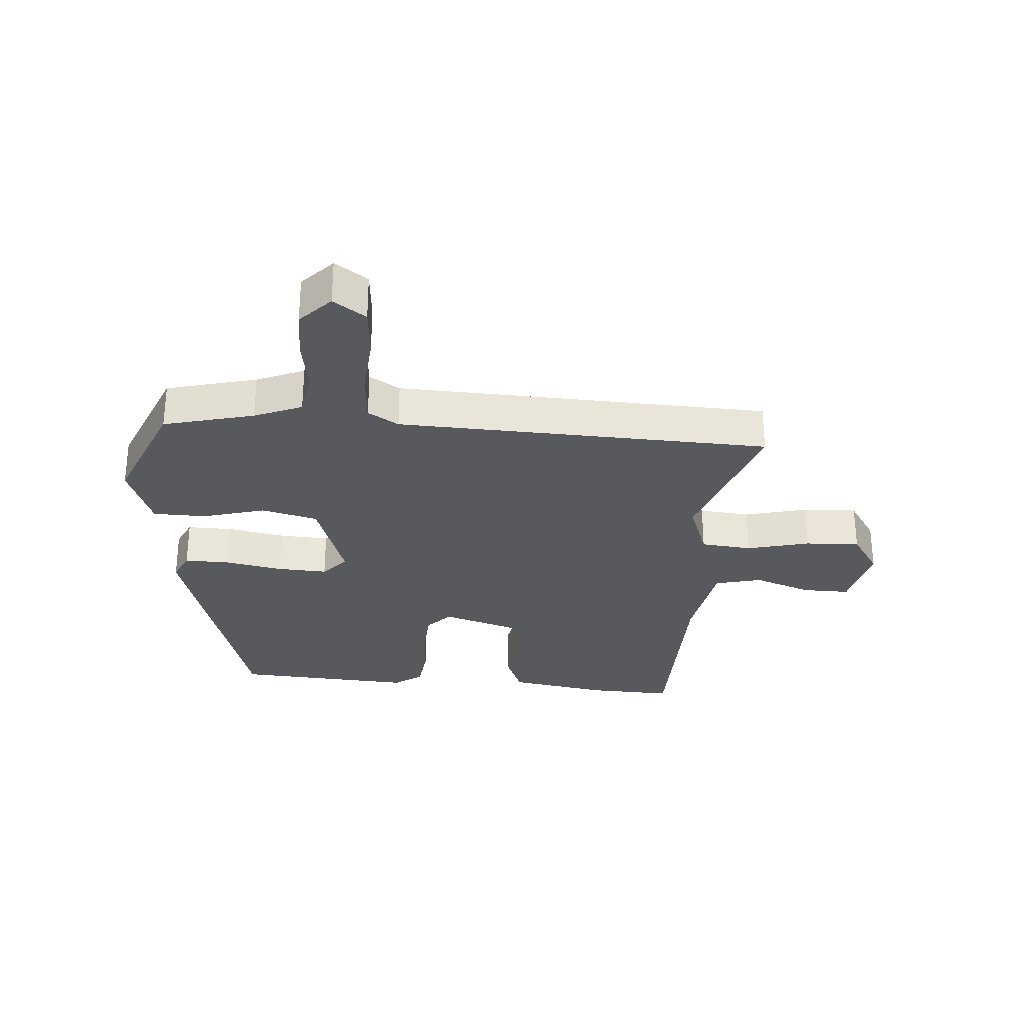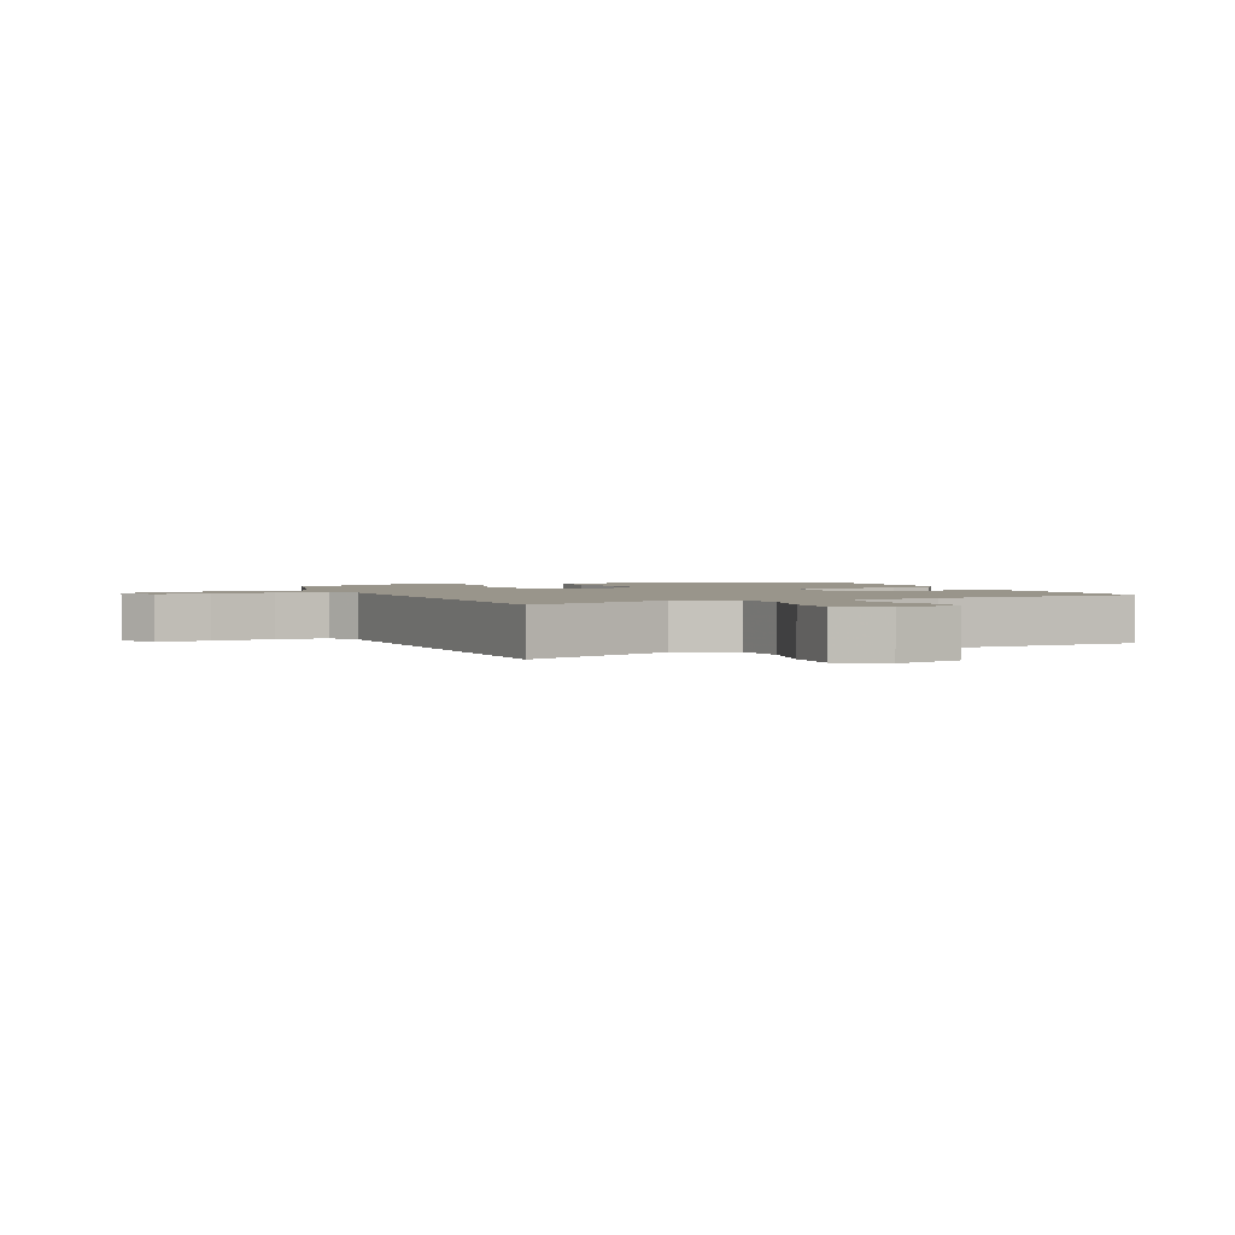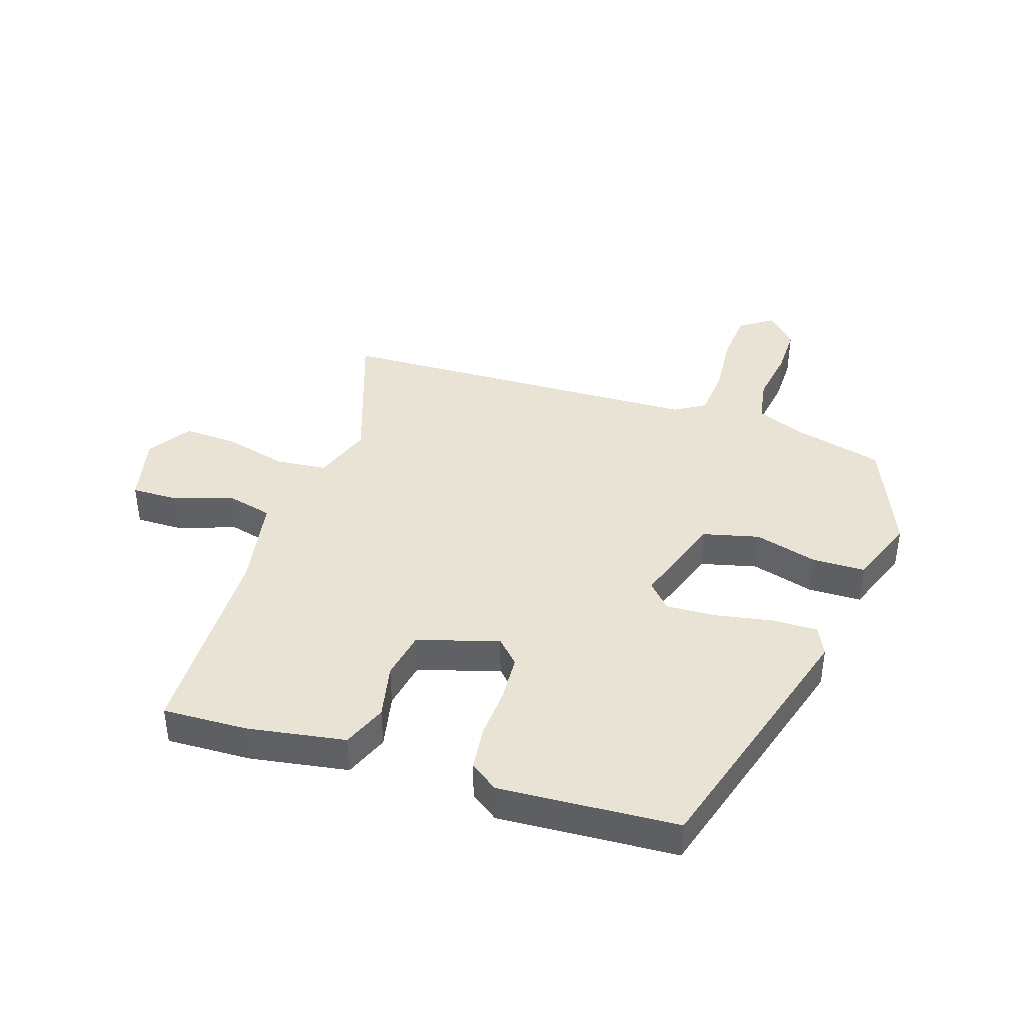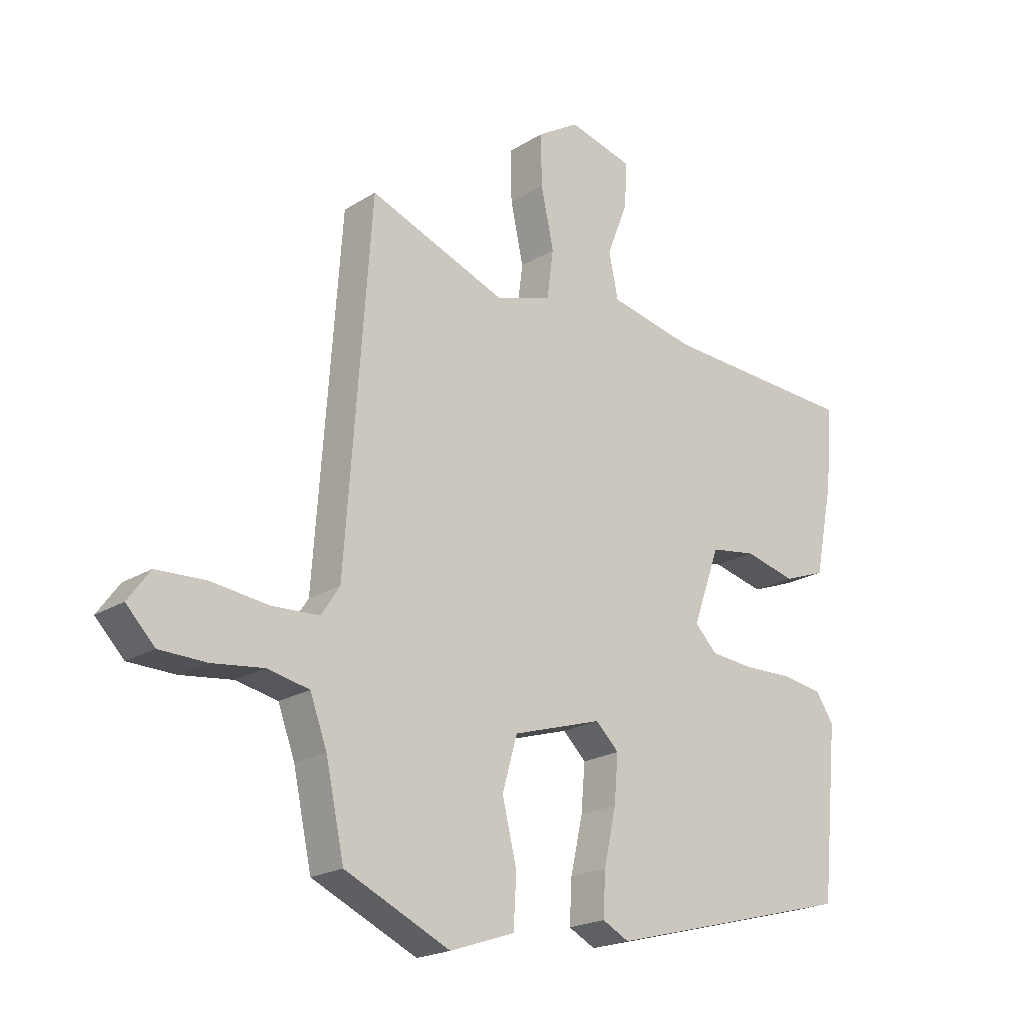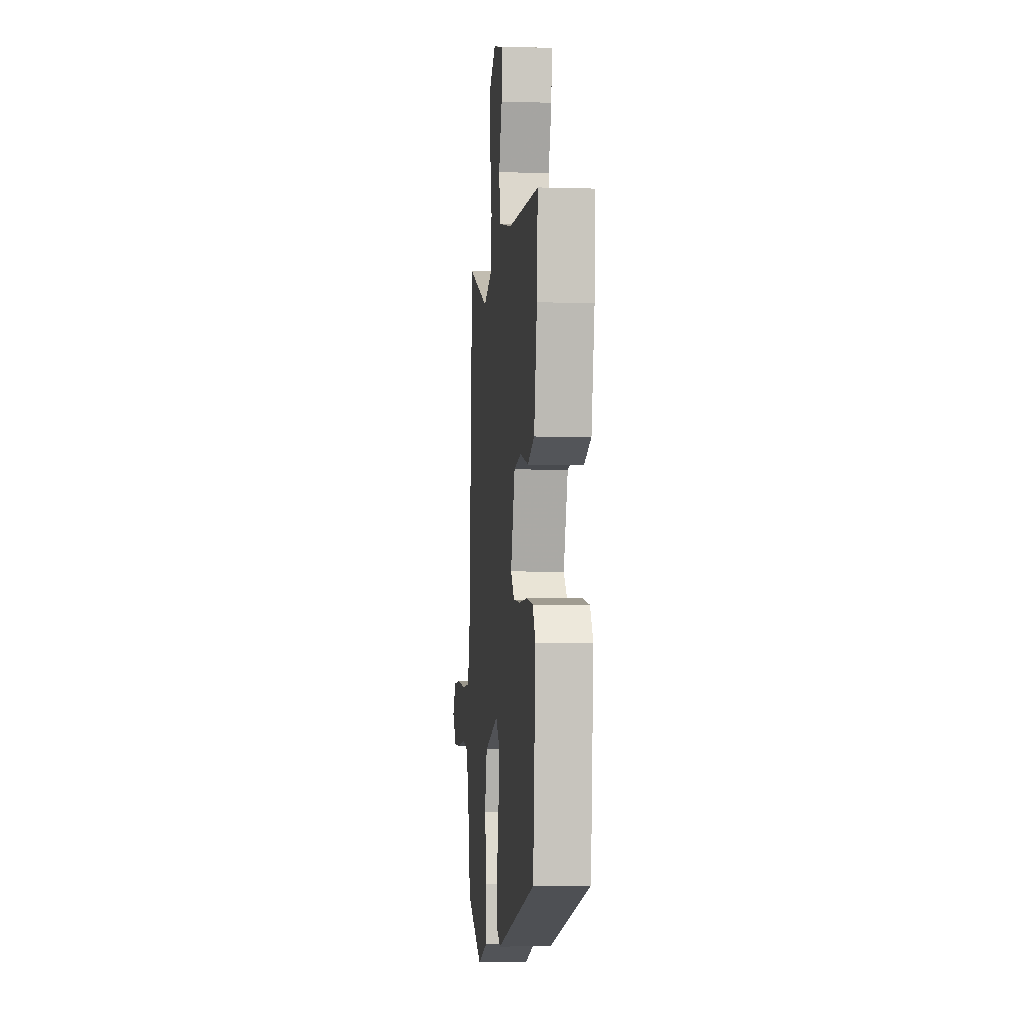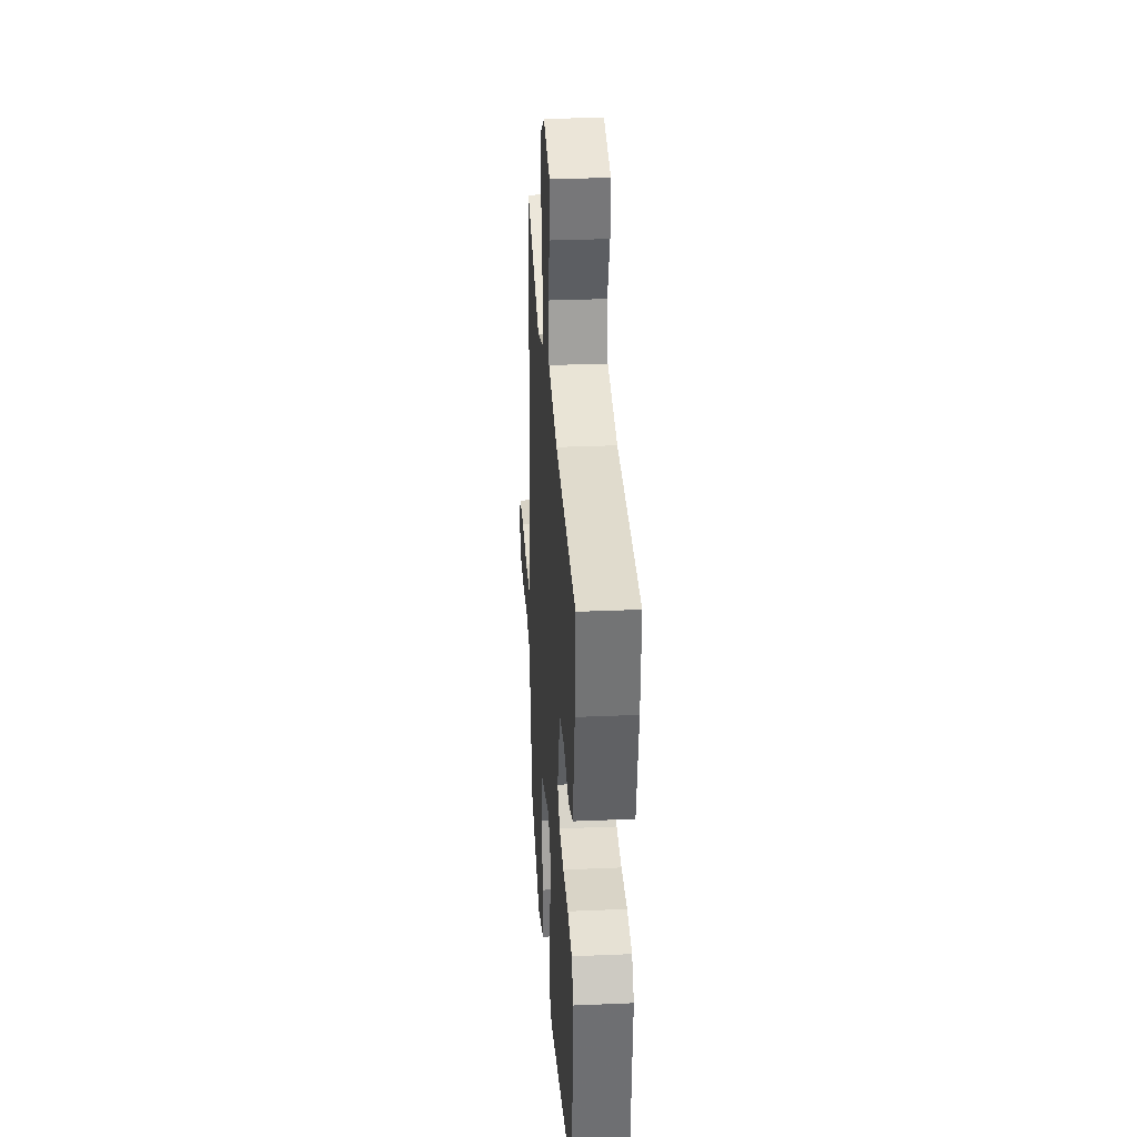
<metadata>
{"format":"obj","ext":"obj","renderer":"f3d","projection":"perspective","resolution":1024,"background":"white","views":[{"elev":-30.0,"azim":-92.4,"up":"+Y"},{"elev":2.2,"azim":-22.3,"up":"+Y"},{"elev":41.2,"azim":110.1,"up":"+Y"},{"elev":-20.5,"azim":-41.5,"up":"+Z"},{"elev":-4.5,"azim":84.4,"up":"+Z"},{"elev":30.1,"azim":86.4,"up":"+Z"}]}
</metadata>
<code>
v -0.461 0.07 0.546
v -0.223 0.07 0.454
v -0.126 0.07 0.485
v -0.115 0.07 0.568
v -0.137 0.07 0.671
v -0.138 0.07 0.76
v -0.066 0.07 0.804
v 0.045 0.07 0.774
v 0.041 0.07 0.697
v 0.005 0.07 0.605
v 0.021 0.07 0.528
v 0.17 0.07 0.496
v 0.507 0.07 0.478
v 0.497 0.07 0.34
v 0.465 0.07 0.181
v 0.392 0.07 0.154
v 0.303 0.07 0.176
v 0.224 0.07 0.164
v 0.178 0.07 0.033
v 0.216 0.07 -0.006
v 0.291 0.07 -0.013
v 0.376 0.07 -0.011
v 0.447 0.07 -0.022
v 0.478 0.07 -0.069
v 0.45 0.07 -0.36
v 0.02 0.07 -0.472
v -0.026 0.07 -0.448
v -0.022 0.07 -0.374
v -0.001 0.07 -0.28
v 0.006 0.07 -0.199
v -0.034 0.07 -0.16
v -0.189 0.07 -0.207
v -0.215 0.07 -0.298
v -0.19 0.07 -0.401
v -0.195 0.07 -0.488
v -0.307 0.07 -0.526
v -0.489 0.07 -0.442
v -0.521 0.07 -0.293
v -0.55 0.07 -0.214
v -0.622 0.07 -0.199
v -0.711 0.07 -0.21
v -0.792 0.07 -0.208
v -0.841 0.07 -0.157
v -0.803 0.07 -0.105
v -0.719 0.07 -0.101
v -0.619 0.07 -0.113
v -0.537 0.07 -0.109
v -0.505 0.07 -0.06
v -0.461 0 0.546
v -0.223 0 0.454
v -0.126 0 0.485
v -0.115 0 0.568
v -0.137 0 0.671
v -0.138 0 0.76
v -0.066 0 0.804
v 0.045 0 0.774
v 0.041 0 0.697
v 0.005 0 0.605
v 0.021 0 0.528
v 0.17 0 0.496
v 0.507 0 0.478
v 0.497 0 0.34
v 0.465 0 0.181
v 0.392 0 0.154
v 0.303 0 0.176
v 0.224 0 0.164
v 0.178 0 0.033
v 0.216 0 -0.006
v 0.291 0 -0.013
v 0.376 0 -0.011
v 0.447 0 -0.022
v 0.478 0 -0.069
v 0.45 0 -0.36
v 0.02 0 -0.472
v -0.026 0 -0.448
v -0.022 0 -0.374
v -0.001 0 -0.28
v 0.006 0 -0.199
v -0.034 0 -0.16
v -0.189 0 -0.207
v -0.215 0 -0.298
v -0.19 0 -0.401
v -0.195 0 -0.488
v -0.307 0 -0.526
v -0.489 0 -0.442
v -0.521 0 -0.293
v -0.55 0 -0.214
v -0.622 0 -0.199
v -0.711 0 -0.21
v -0.792 0 -0.208
v -0.841 0 -0.157
v -0.803 0 -0.105
v -0.719 0 -0.101
v -0.619 0 -0.113
v -0.537 0 -0.109
v -0.505 0 -0.06
f 44 45 46
f 43 44 46
f 42 43 46
f 41 42 46
f 40 41 46
f 39 40 46 47
f 38 39 47 48
f 38 48 1
f 37 38 1
f 36 37 1
f 35 36 1
f 34 35 1
f 33 34 1
f 27 28 29
f 26 27 29
f 25 26 29
f 24 25 29
f 23 24 29
f 22 23 29
f 21 22 29
f 20 21 29 30
f 19 20 30 31
f 15 16 17
f 14 15 17
f 13 14 17
f 12 13 17
f 11 12 17 18
f 8 9 10
f 7 8 10
f 6 7 10
f 5 6 10
f 4 5 10
f 3 4 10 11
f 19 31 32
f 18 19 32
f 11 18 32
f 3 11 32
f 2 3 32
f 1 2 32 33
f 94 93 92
f 94 92 91
f 94 91 90
f 94 90 89
f 94 89 88
f 95 94 88 87
f 96 95 87 86
f 49 96 86
f 49 86 85
f 49 85 84
f 49 84 83
f 49 83 82
f 49 82 81
f 77 76 75
f 77 75 74
f 77 74 73
f 77 73 72
f 77 72 71
f 77 71 70
f 77 70 69
f 78 77 69 68
f 79 78 68 67
f 65 64 63
f 65 63 62
f 65 62 61
f 65 61 60
f 66 65 60 59
f 58 57 56
f 58 56 55
f 58 55 54
f 58 54 53
f 58 53 52
f 59 58 52 51
f 80 79 67
f 80 67 66
f 80 66 59
f 80 59 51
f 80 51 50
f 81 80 50 49
f 1 49 50 2
f 2 50 51 3
f 3 51 52 4
f 4 52 53 5
f 5 53 54 6
f 6 54 55 7
f 7 55 56 8
f 8 56 57 9
f 9 57 58 10
f 10 58 59 11
f 11 59 60 12
f 12 60 61 13
f 13 61 62 14
f 14 62 63 15
f 15 63 64 16
f 16 64 65 17
f 17 65 66 18
f 18 66 67 19
f 19 67 68 20
f 20 68 69 21
f 21 69 70 22
f 22 70 71 23
f 23 71 72 24
f 24 72 73 25
f 25 73 74 26
f 26 74 75 27
f 27 75 76 28
f 28 76 77 29
f 29 77 78 30
f 30 78 79 31
f 31 79 80 32
f 32 80 81 33
f 33 81 82 34
f 34 82 83 35
f 35 83 84 36
f 36 84 85 37
f 37 85 86 38
f 38 86 87 39
f 39 87 88 40
f 40 88 89 41
f 41 89 90 42
f 42 90 91 43
f 43 91 92 44
f 44 92 93 45
f 45 93 94 46
f 46 94 95 47
f 47 95 96 48
f 48 96 49 1

</code>
